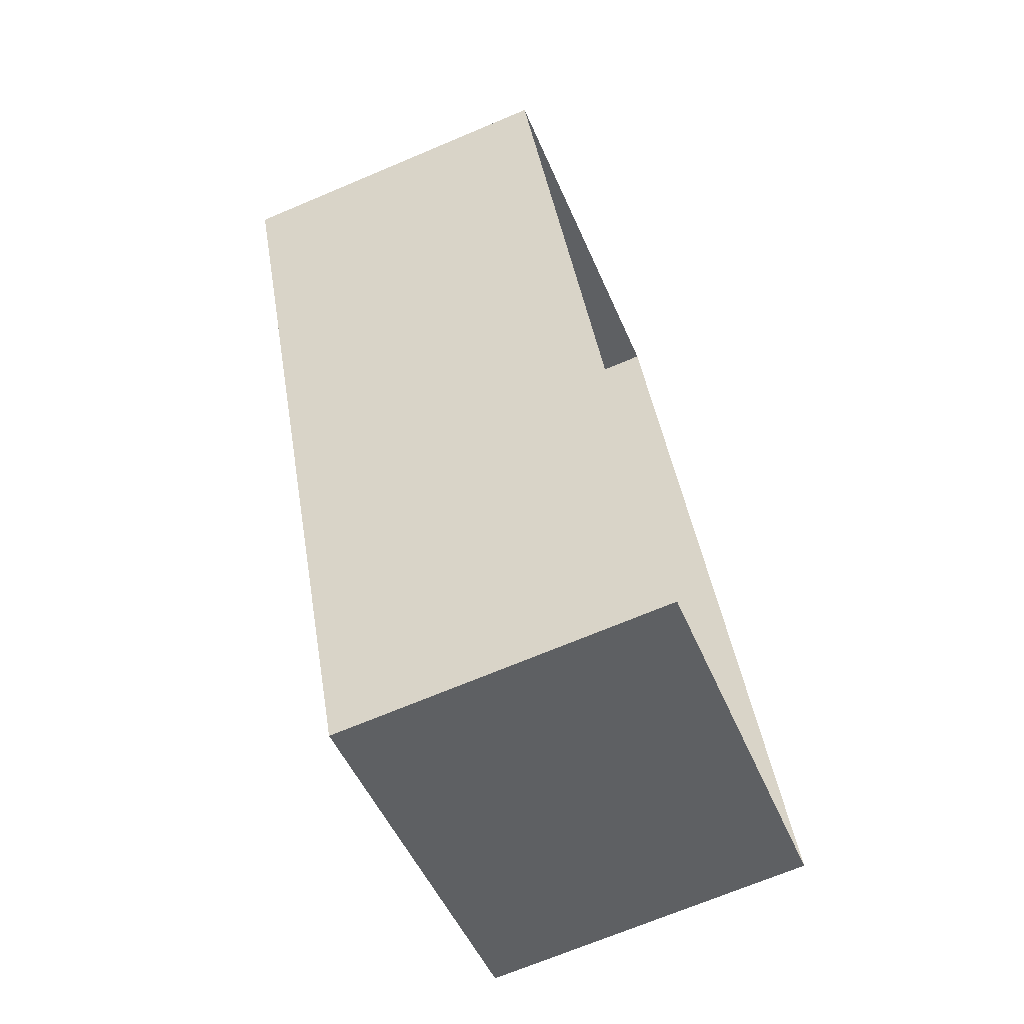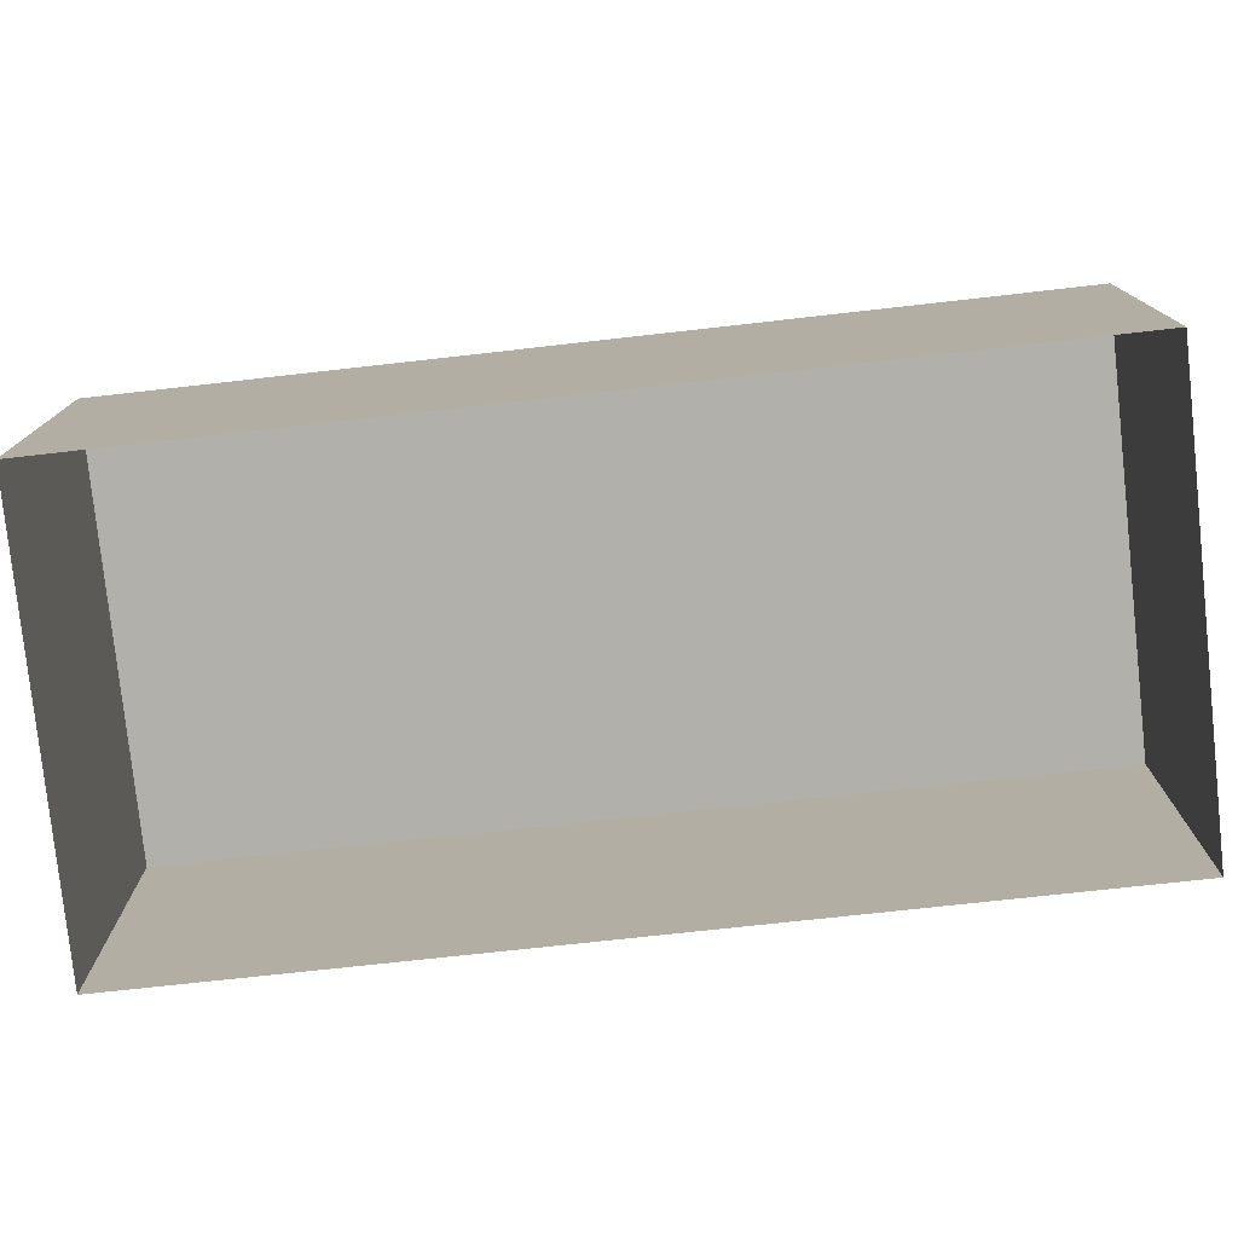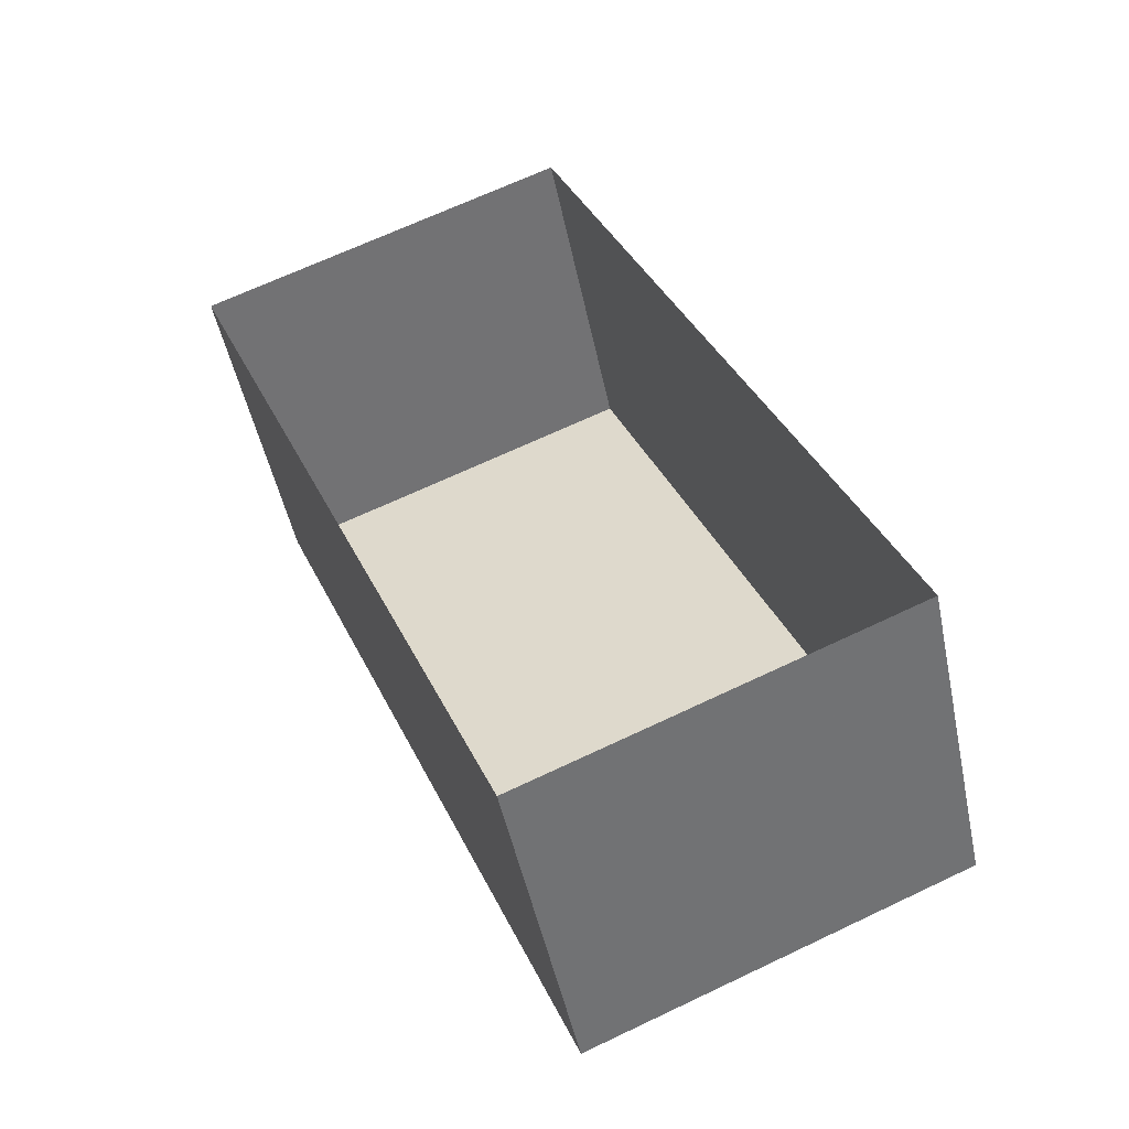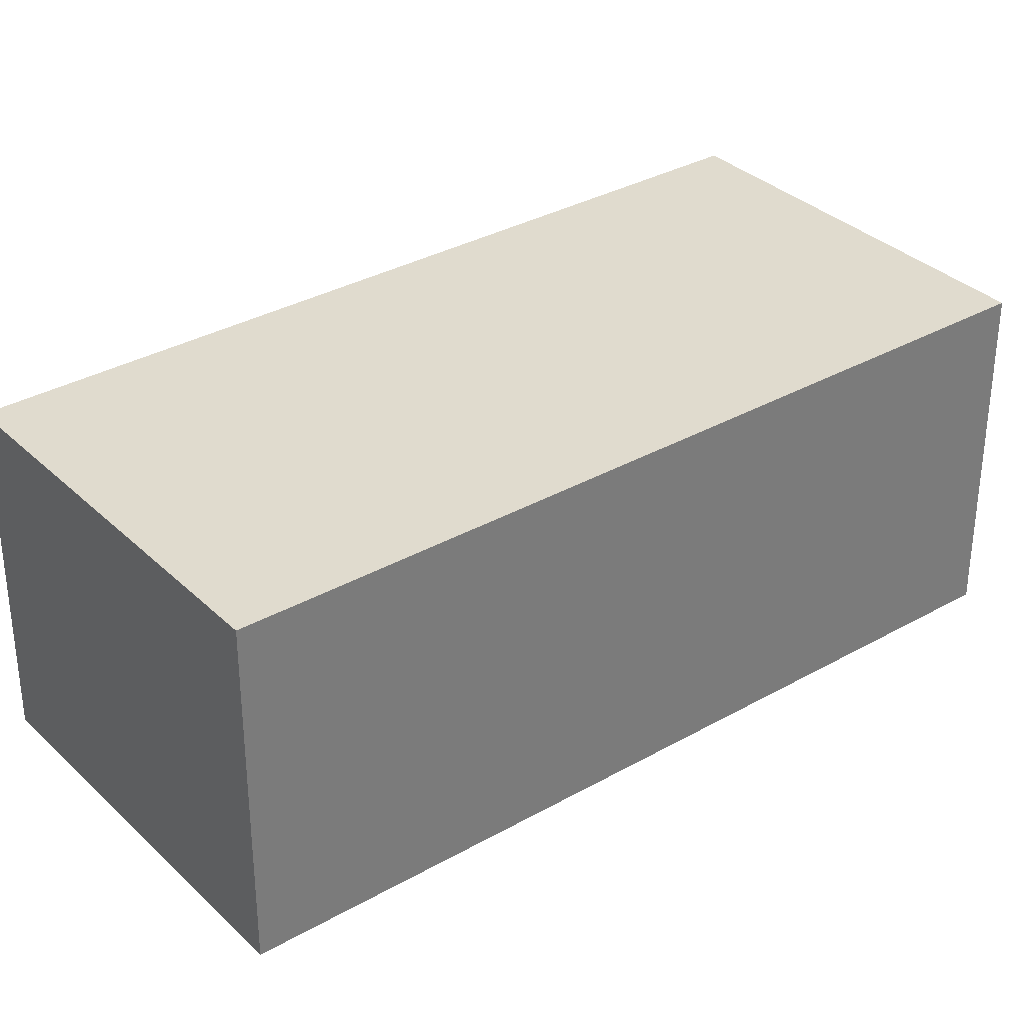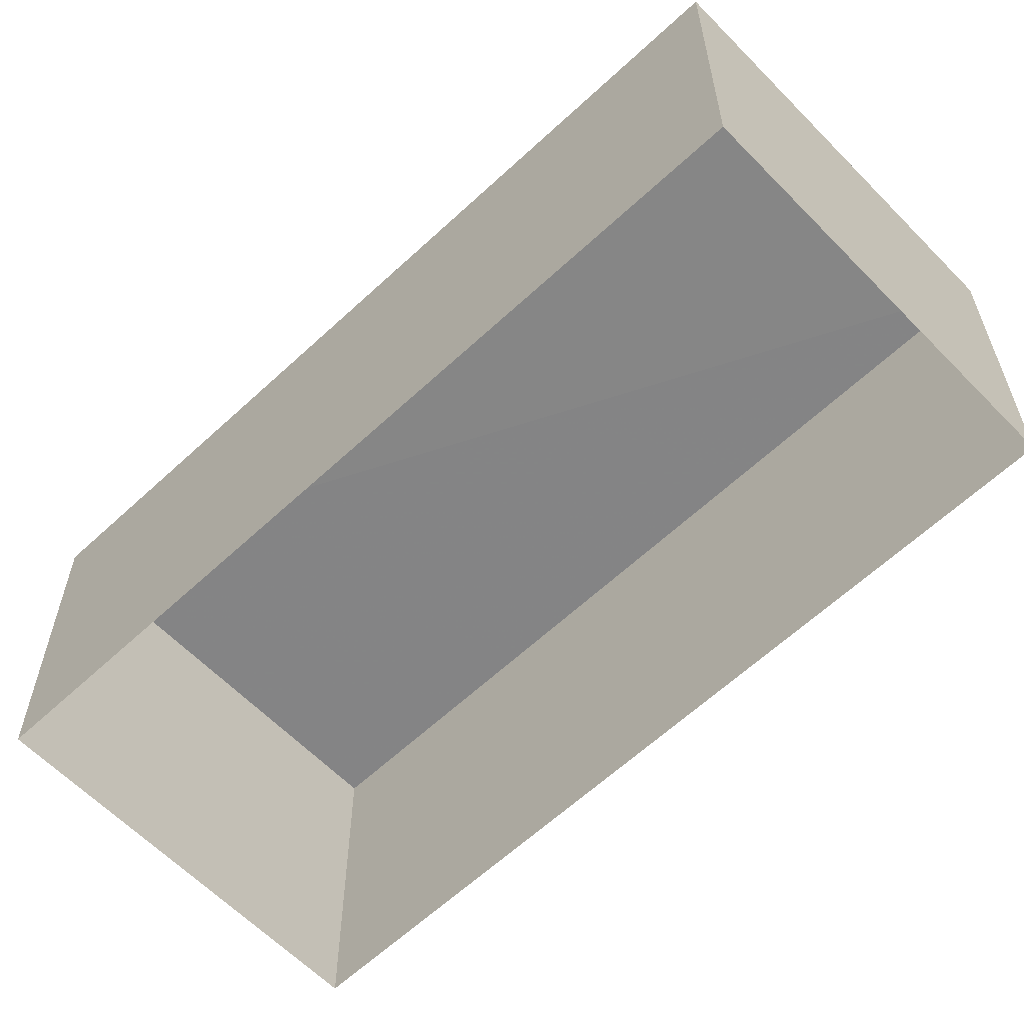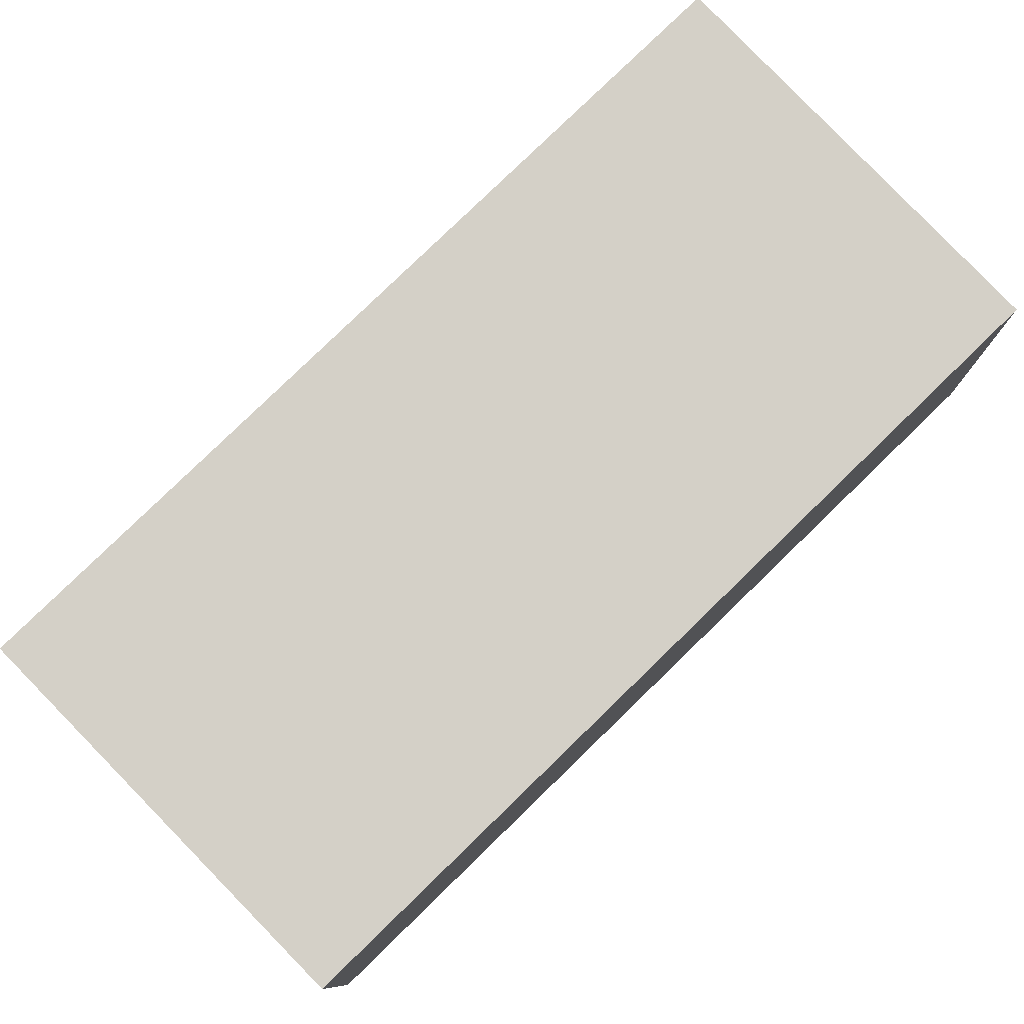
<metadata>
{"format":"obj","ext":"obj","renderer":"f3d","projection":"perspective","resolution":1024,"background":"white","views":[{"elev":-70.0,"azim":113.4,"up":"+Y"},{"elev":-78.4,"azim":73.4,"up":"+Z"},{"elev":-49.2,"azim":-168.0,"up":"+Y"},{"elev":33.4,"azim":29.3,"up":"+Z"},{"elev":-61.7,"azim":110.8,"up":"+Z"},{"elev":79.9,"azim":-157.0,"up":"+Z"}]}
</metadata>
<code>
v -3.159e+05 4.01e+04 4.355
v -3.159e+05 4.01e+04 4.356
v -3.159e+05 4.01e+04 4.357
v -3.159e+05 4.01e+04 4.356
v -3.159e+05 4.01e+04 6.394
v -3.159e+05 4.01e+04 6.395
v -3.159e+05 4.01e+04 6.396
v -3.159e+05 4.01e+04 6.395
f 1 2 3
f 4 1 3
f 5 6 7
f 8 5 7
f 8 2 1
f 5 8 1
f 7 4 3
f 7 6 4
f 6 1 4
f 6 5 1
f 7 3 2
f 8 7 2

</code>
